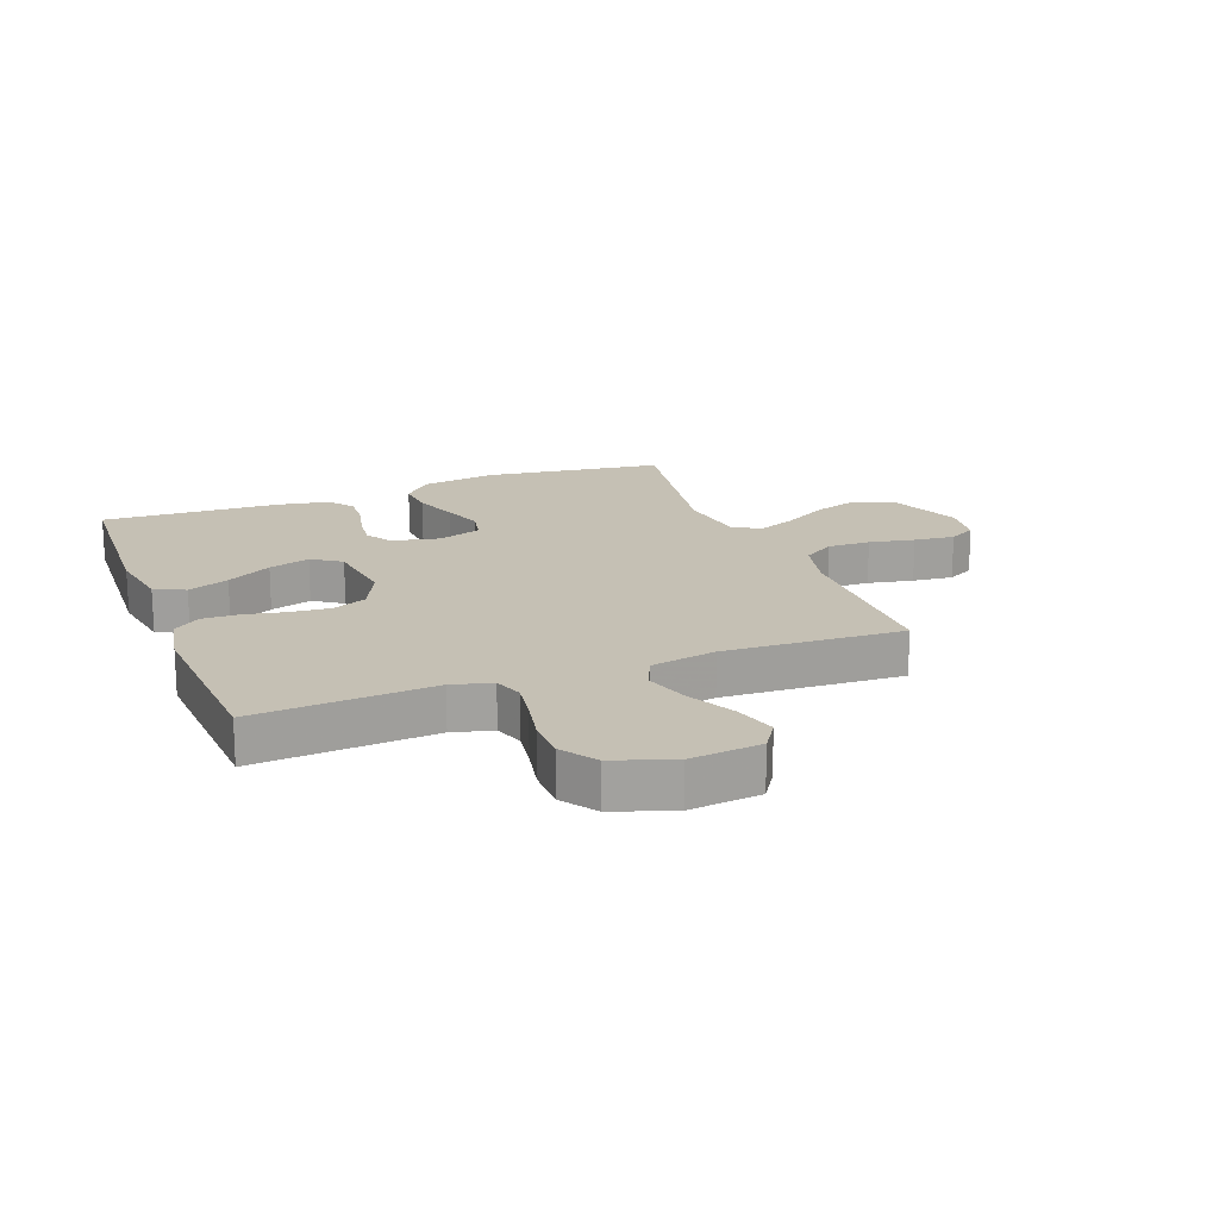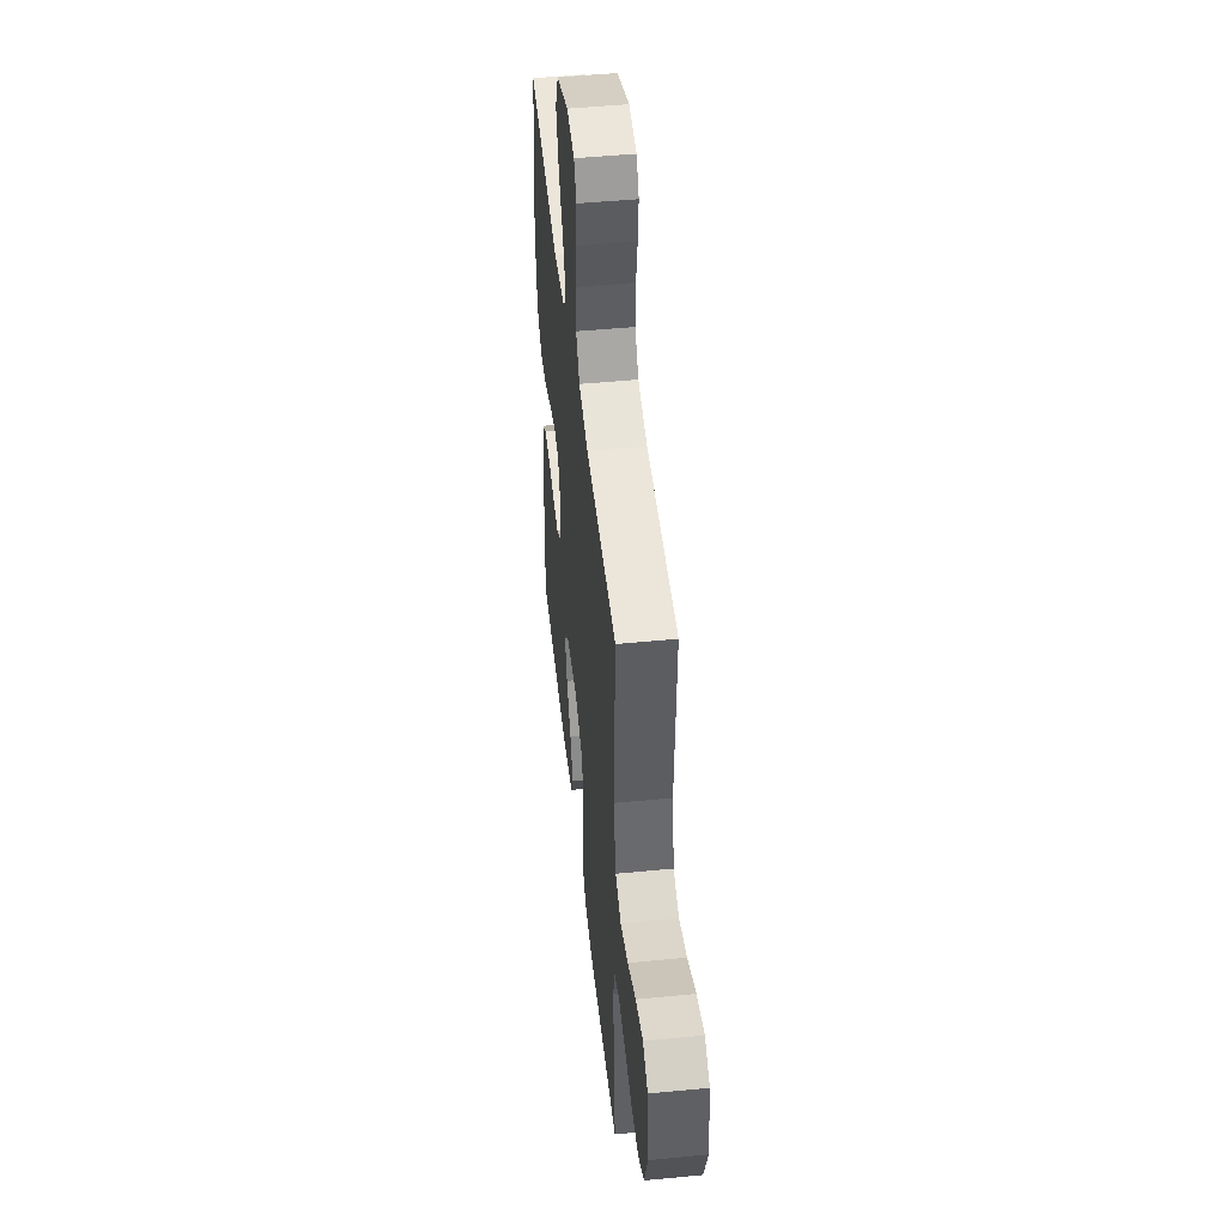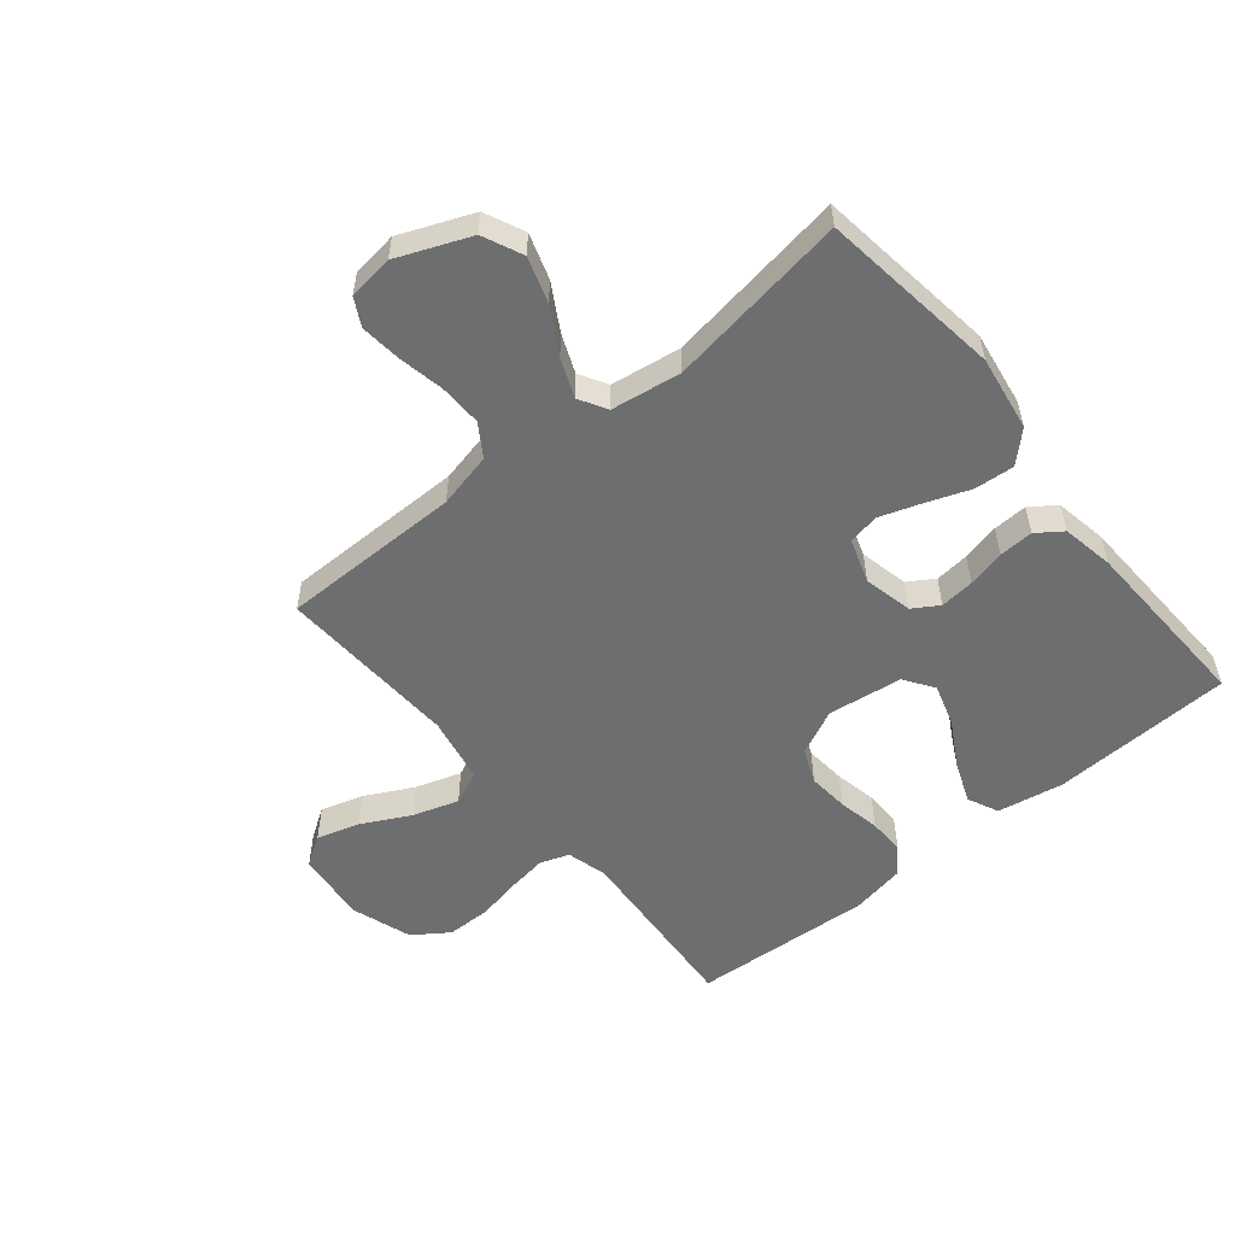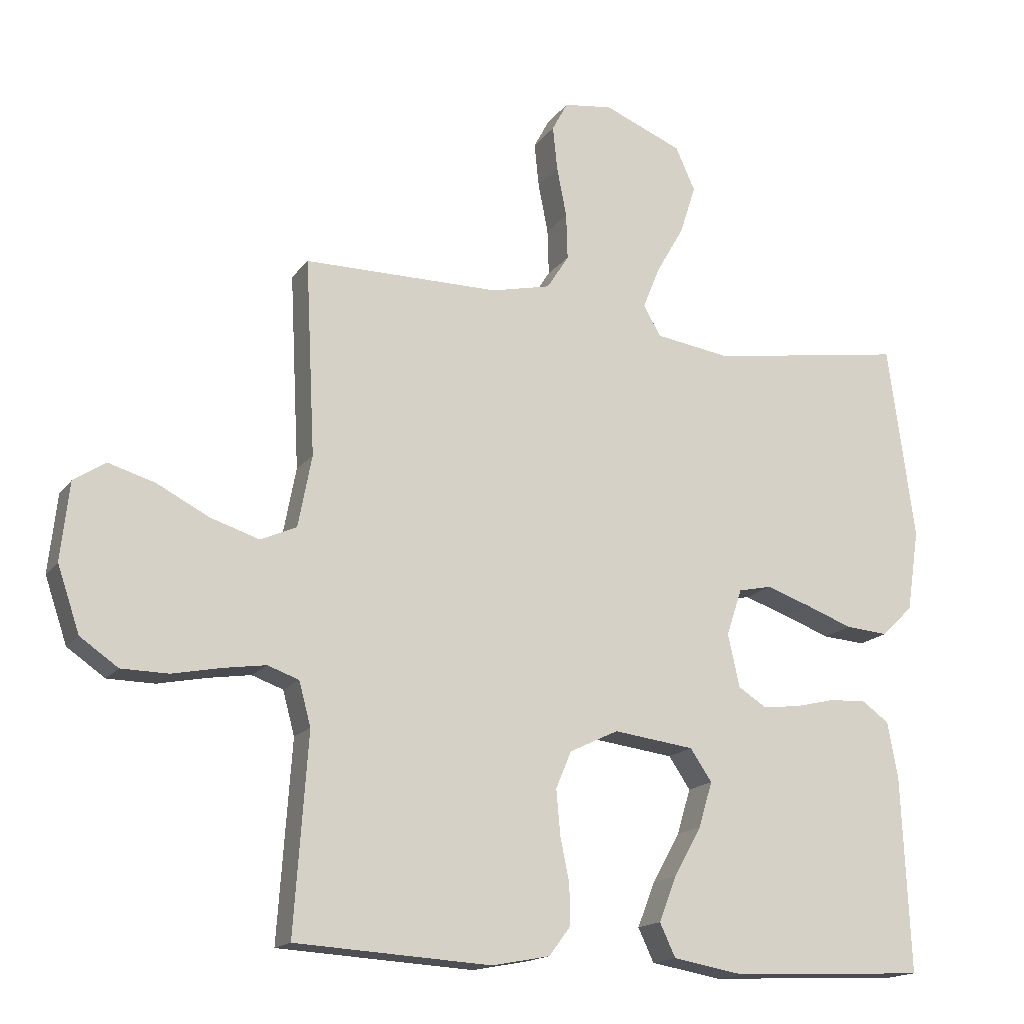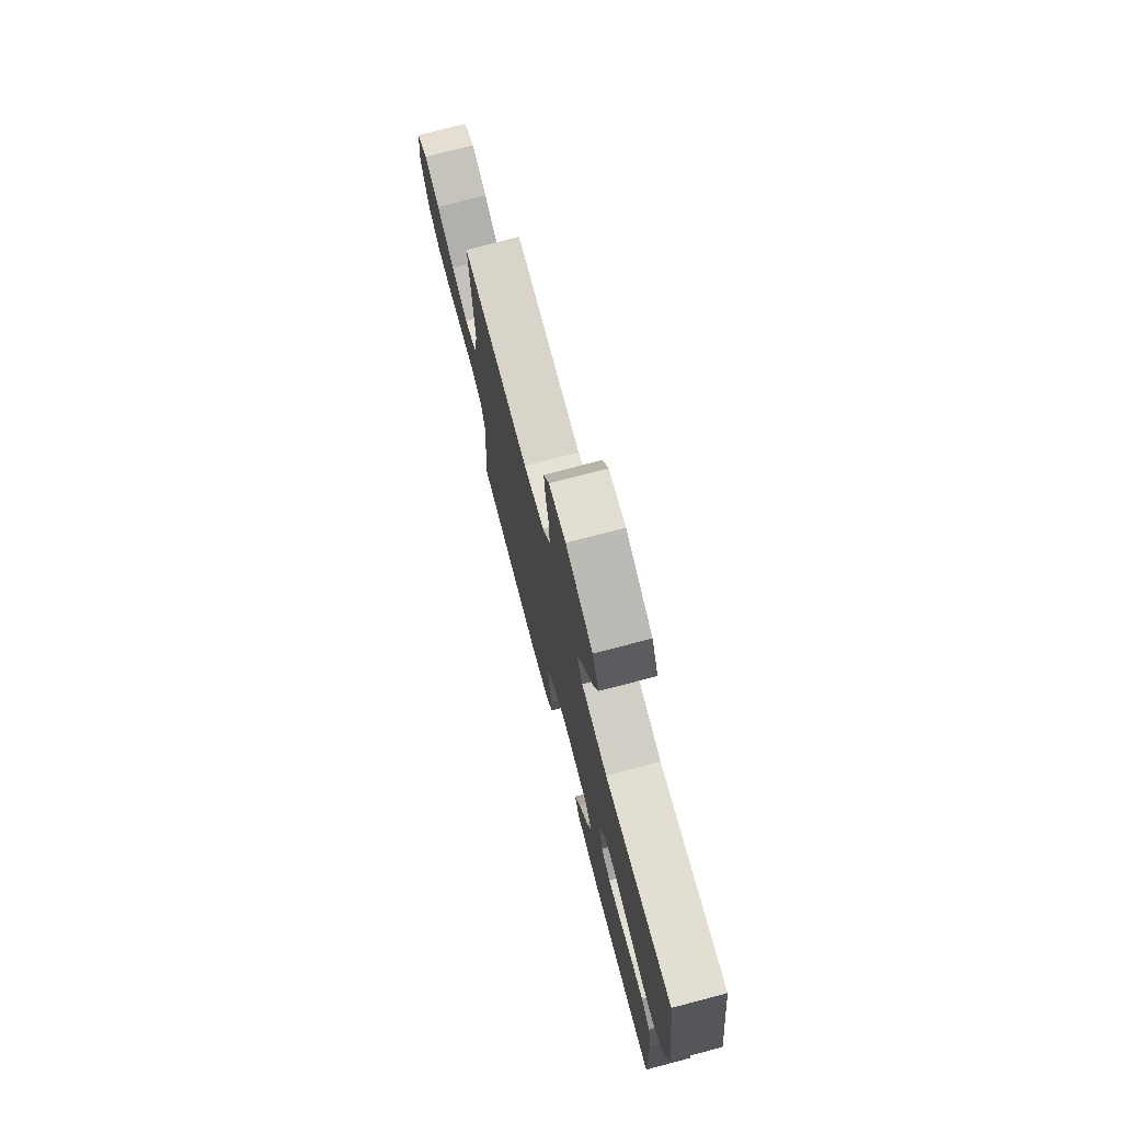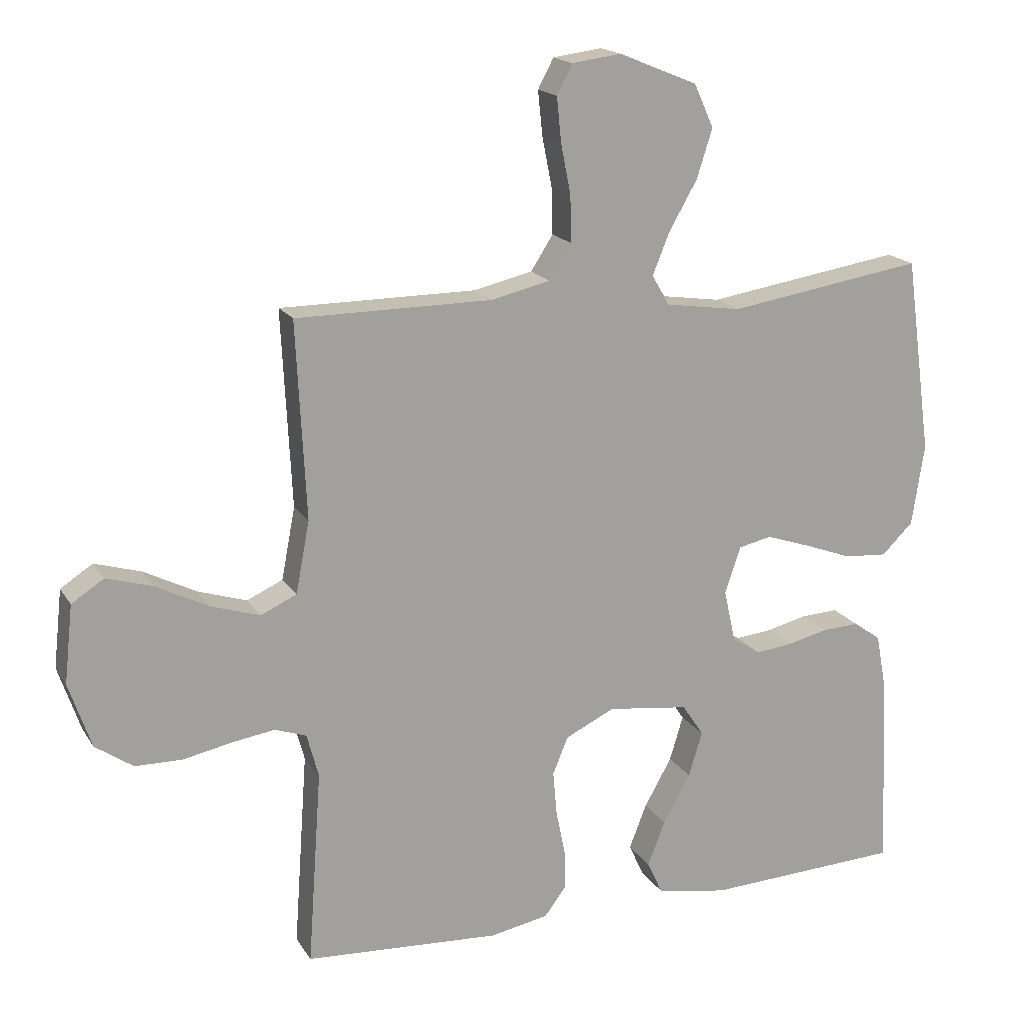
<metadata>
{"format":"obj","ext":"obj","renderer":"f3d","projection":"perspective","resolution":1024,"background":"white","views":[{"elev":18.3,"azim":-110.9,"up":"+Y"},{"elev":48.1,"azim":-96.2,"up":"+Z"},{"elev":-54.3,"azim":39.3,"up":"+Y"},{"elev":-16.3,"azim":-23.9,"up":"+Z"},{"elev":75.3,"azim":75.3,"up":"+Z"},{"elev":17.5,"azim":-22.1,"up":"+Z"}]}
</metadata>
<code>
v -0.5 0.07 -0.5
v -0.479 0.07 -0.2
v -0.497 0.07 -0.133
v -0.545 0.07 -0.116
v -0.611 0.07 -0.126
v -0.685 0.07 -0.141
v -0.757 0.07 -0.14
v -0.815 0.07 -0.1
v -0.849 0.07 0
v -0.836 0.07 0.119
v -0.787 0.07 0.151
v -0.716 0.07 0.13
v -0.636 0.07 0.089
v -0.561 0.07 0.065
v -0.506 0.07 0.09
v -0.485 0.07 0.2
v -0.5 0.07 0.5
v -0.2 0.07 0.501
v -0.109 0.07 0.522
v -0.075 0.07 0.575
v -0.077 0.07 0.646
v -0.092 0.07 0.722
v -0.099 0.07 0.79
v -0.075 0.07 0.835
v 0 0.07 0.845
v 0.12 0.07 0.796
v 0.15 0.07 0.73
v 0.126 0.07 0.655
v 0.083 0.07 0.58
v 0.057 0.07 0.516
v 0.084 0.07 0.47
v 0.2 0.07 0.453
v 0.5 0.07 0.5
v 0.541 0.07 0.2
v 0.522 0.07 0.075
v 0.474 0.07 0.028
v 0.408 0.07 0.033
v 0.335 0.07 0.06
v 0.267 0.07 0.083
v 0.216 0.07 0.072
v 0.192 0.07 0
v 0.21 0.07 -0.081
v 0.253 0.07 -0.108
v 0.31 0.07 -0.102
v 0.372 0.07 -0.087
v 0.429 0.07 -0.084
v 0.471 0.07 -0.114
v 0.487 0.07 -0.2
v 0.5 0.07 -0.5
v 0.2 0.07 -0.514
v 0.091 0.07 -0.495
v 0.067 0.07 -0.444
v 0.094 0.07 -0.375
v 0.136 0.07 -0.3
v 0.157 0.07 -0.231
v 0.124 0.07 -0.182
v 0 0.07 -0.166
v -0.075 0.07 -0.202
v -0.099 0.07 -0.259
v -0.093 0.07 -0.327
v -0.079 0.07 -0.396
v -0.078 0.07 -0.457
v -0.111 0.07 -0.501
v -0.2 0.07 -0.518
v -0.5 0 -0.5
v -0.479 0 -0.2
v -0.497 0 -0.133
v -0.545 0 -0.116
v -0.611 0 -0.126
v -0.685 0 -0.141
v -0.757 0 -0.14
v -0.815 0 -0.1
v -0.849 0 0
v -0.836 0 0.119
v -0.787 0 0.151
v -0.716 0 0.13
v -0.636 0 0.089
v -0.561 0 0.065
v -0.506 0 0.09
v -0.485 0 0.2
v -0.5 0 0.5
v -0.2 0 0.501
v -0.109 0 0.522
v -0.075 0 0.575
v -0.077 0 0.646
v -0.092 0 0.722
v -0.099 0 0.79
v -0.075 0 0.835
v 0 0 0.845
v 0.12 0 0.796
v 0.15 0 0.73
v 0.126 0 0.655
v 0.083 0 0.58
v 0.057 0 0.516
v 0.084 0 0.47
v 0.2 0 0.453
v 0.5 0 0.5
v 0.541 0 0.2
v 0.522 0 0.075
v 0.474 0 0.028
v 0.408 0 0.033
v 0.335 0 0.06
v 0.267 0 0.083
v 0.216 0 0.072
v 0.192 0 0
v 0.21 0 -0.081
v 0.253 0 -0.108
v 0.31 0 -0.102
v 0.372 0 -0.087
v 0.429 0 -0.084
v 0.471 0 -0.114
v 0.487 0 -0.2
v 0.5 0 -0.5
v 0.2 0 -0.514
v 0.091 0 -0.495
v 0.067 0 -0.444
v 0.094 0 -0.375
v 0.136 0 -0.3
v 0.157 0 -0.231
v 0.124 0 -0.182
v 0 0 -0.166
v -0.075 0 -0.202
v -0.099 0 -0.259
v -0.093 0 -0.327
v -0.079 0 -0.396
v -0.078 0 -0.457
v -0.111 0 -0.501
v -0.2 0 -0.518
f 64 1 2
f 63 64 2
f 62 63 2
f 61 62 2
f 60 61 2
f 59 60 2 3
f 58 59 3 4
f 57 58 4
f 52 53 54
f 51 52 54
f 50 51 54
f 49 50 54
f 48 49 54
f 47 48 54
f 46 47 54
f 45 46 54
f 44 45 54
f 43 44 54 55
f 42 43 55 56
f 36 37 38
f 35 36 38
f 34 35 38
f 33 34 38
f 32 33 38
f 31 32 38 39
f 30 31 39 40
f 27 28 29
f 26 27 29
f 25 26 29
f 24 25 29
f 23 24 29
f 22 23 29
f 21 22 29
f 20 21 29 30
f 30 40 41
f 20 30 41
f 19 20 41
f 16 17 18
f 42 56 57
f 41 42 57
f 19 41 57
f 18 19 57
f 16 18 57
f 15 16 57
f 11 12 13
f 10 11 13
f 9 10 13
f 8 9 13
f 7 8 13
f 6 7 13
f 5 6 13
f 14 15 57 4
f 4 5 13 14
f 66 65 128
f 66 128 127
f 66 127 126
f 66 126 125
f 66 125 124
f 67 66 124 123
f 68 67 123 122
f 68 122 121
f 118 117 116
f 118 116 115
f 118 115 114
f 118 114 113
f 118 113 112
f 118 112 111
f 118 111 110
f 118 110 109
f 118 109 108
f 119 118 108 107
f 120 119 107 106
f 102 101 100
f 102 100 99
f 102 99 98
f 102 98 97
f 102 97 96
f 103 102 96 95
f 104 103 95 94
f 93 92 91
f 93 91 90
f 93 90 89
f 93 89 88
f 93 88 87
f 93 87 86
f 93 86 85
f 94 93 85 84
f 105 104 94
f 105 94 84
f 105 84 83
f 82 81 80
f 121 120 106
f 121 106 105
f 121 105 83
f 121 83 82
f 121 82 80
f 121 80 79
f 77 76 75
f 77 75 74
f 77 74 73
f 77 73 72
f 77 72 71
f 77 71 70
f 77 70 69
f 68 121 79 78
f 78 77 69 68
f 1 65 66 2
f 2 66 67 3
f 3 67 68 4
f 4 68 69 5
f 5 69 70 6
f 6 70 71 7
f 7 71 72 8
f 8 72 73 9
f 9 73 74 10
f 10 74 75 11
f 11 75 76 12
f 12 76 77 13
f 13 77 78 14
f 14 78 79 15
f 15 79 80 16
f 16 80 81 17
f 17 81 82 18
f 18 82 83 19
f 19 83 84 20
f 20 84 85 21
f 21 85 86 22
f 22 86 87 23
f 23 87 88 24
f 24 88 89 25
f 25 89 90 26
f 26 90 91 27
f 27 91 92 28
f 28 92 93 29
f 29 93 94 30
f 30 94 95 31
f 31 95 96 32
f 32 96 97 33
f 33 97 98 34
f 34 98 99 35
f 35 99 100 36
f 36 100 101 37
f 37 101 102 38
f 38 102 103 39
f 39 103 104 40
f 40 104 105 41
f 41 105 106 42
f 42 106 107 43
f 43 107 108 44
f 44 108 109 45
f 45 109 110 46
f 46 110 111 47
f 47 111 112 48
f 48 112 113 49
f 49 113 114 50
f 50 114 115 51
f 51 115 116 52
f 52 116 117 53
f 53 117 118 54
f 54 118 119 55
f 55 119 120 56
f 56 120 121 57
f 57 121 122 58
f 58 122 123 59
f 59 123 124 60
f 60 124 125 61
f 61 125 126 62
f 62 126 127 63
f 63 127 128 64
f 64 128 65 1

</code>
